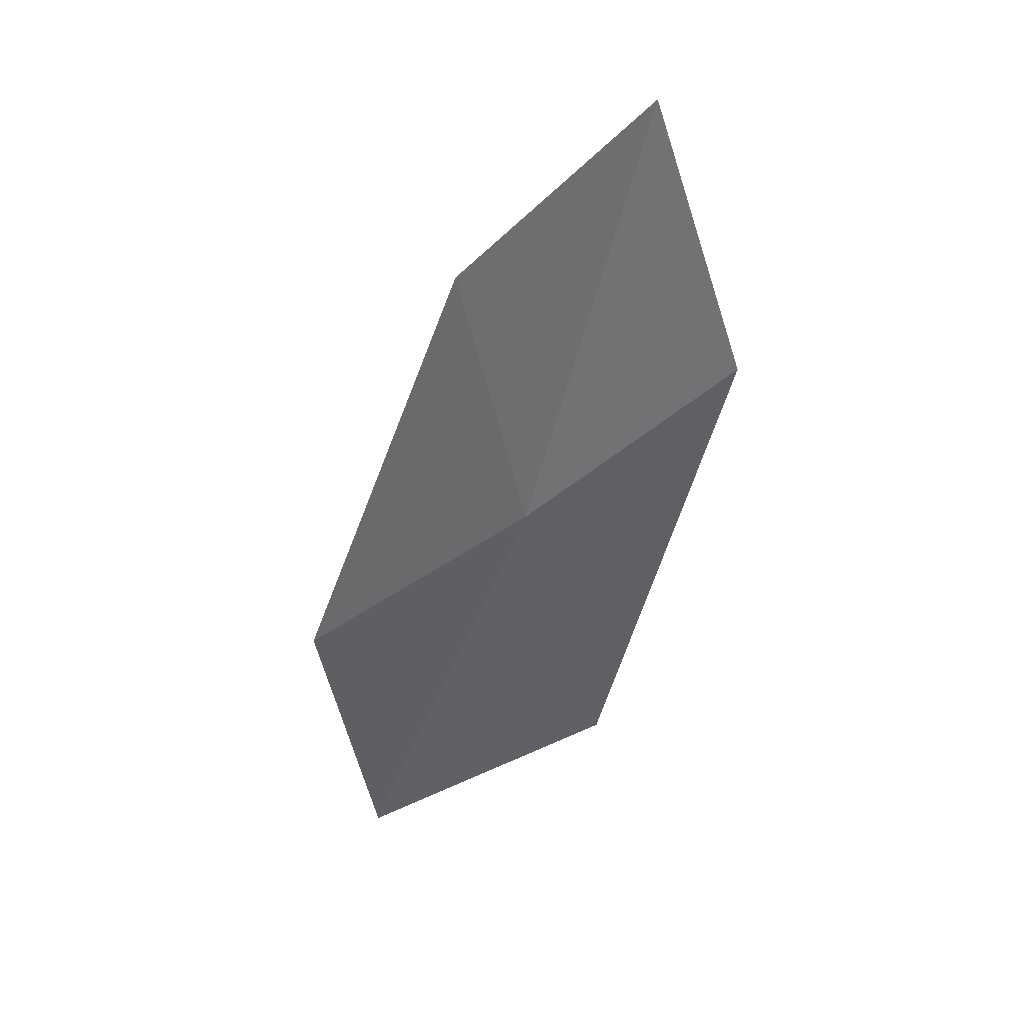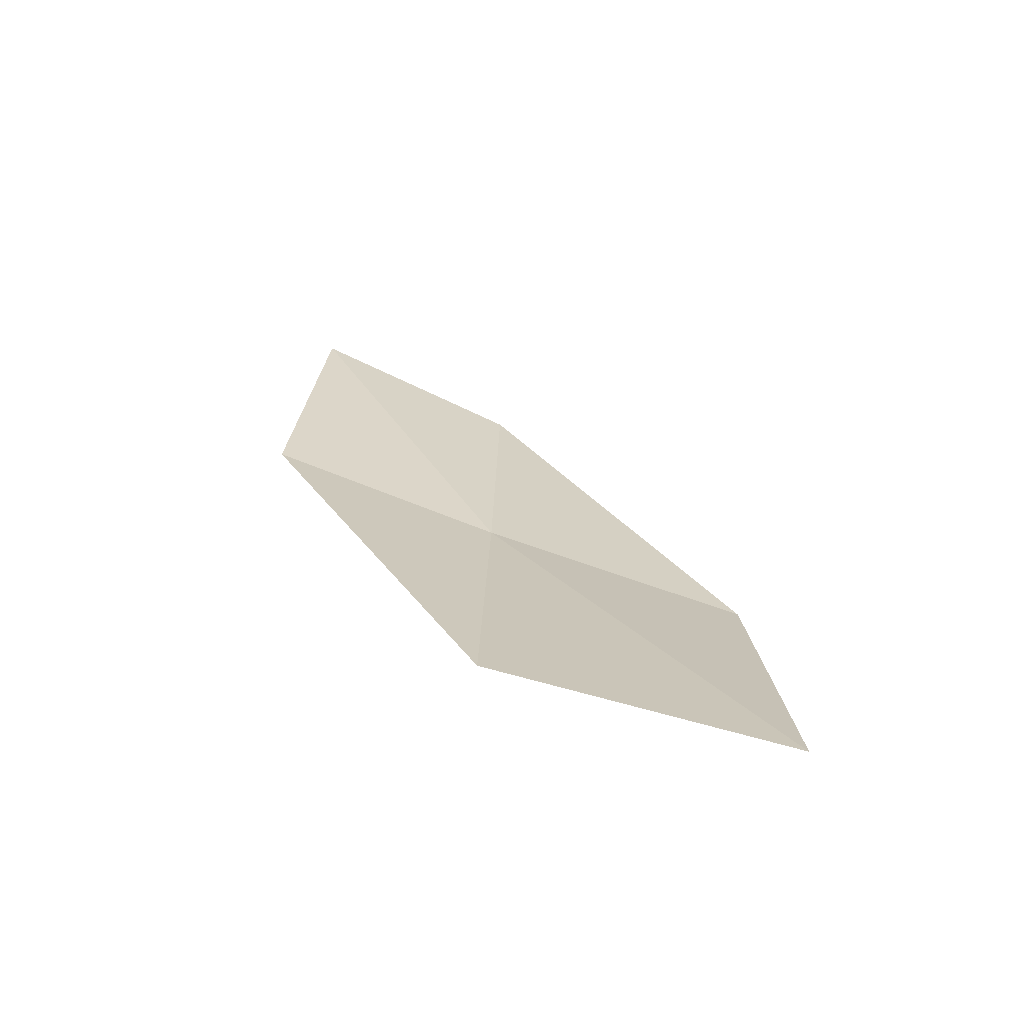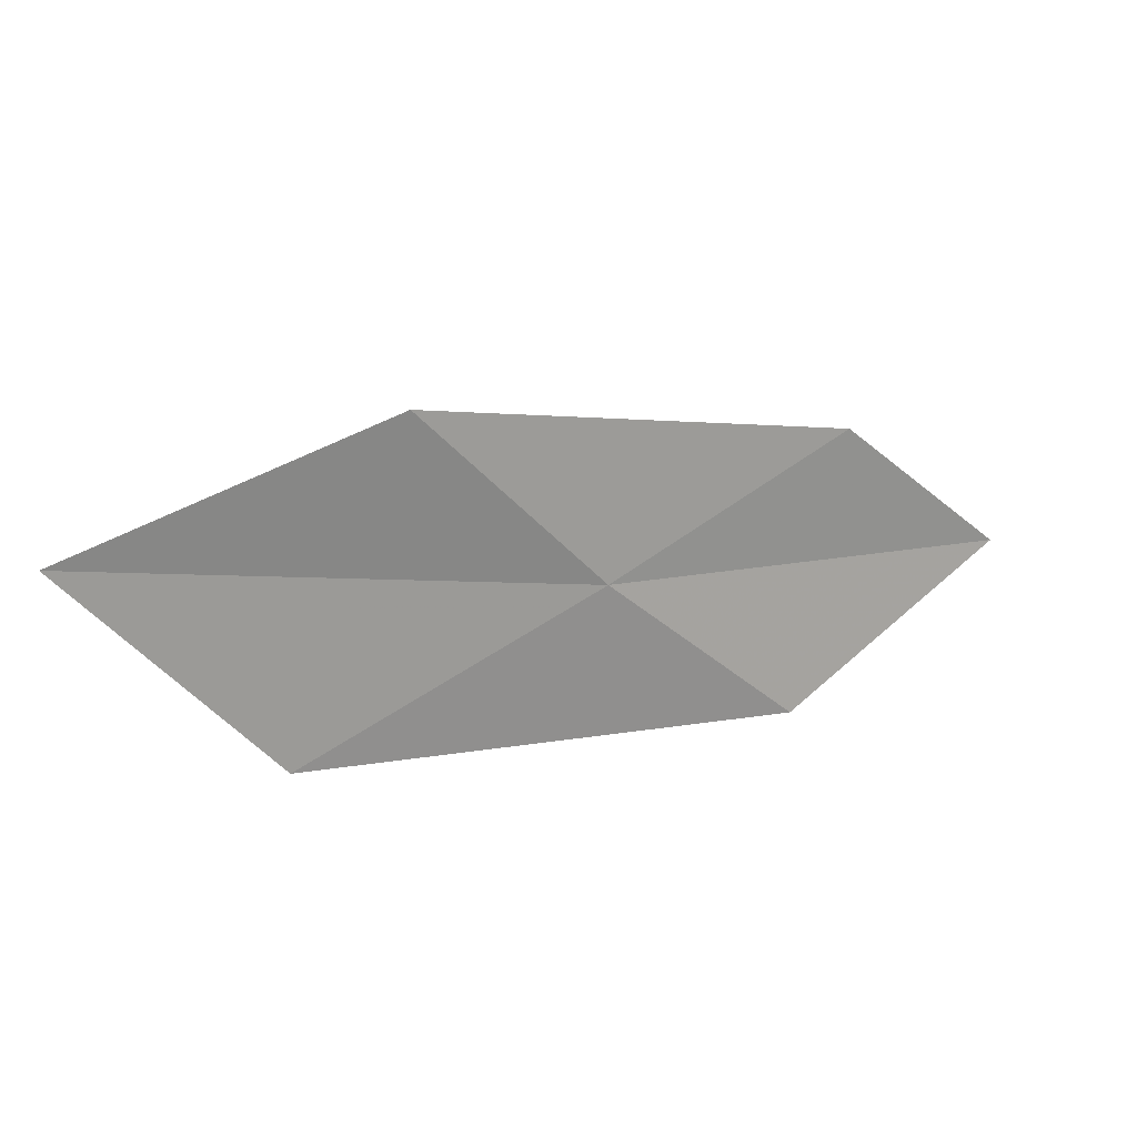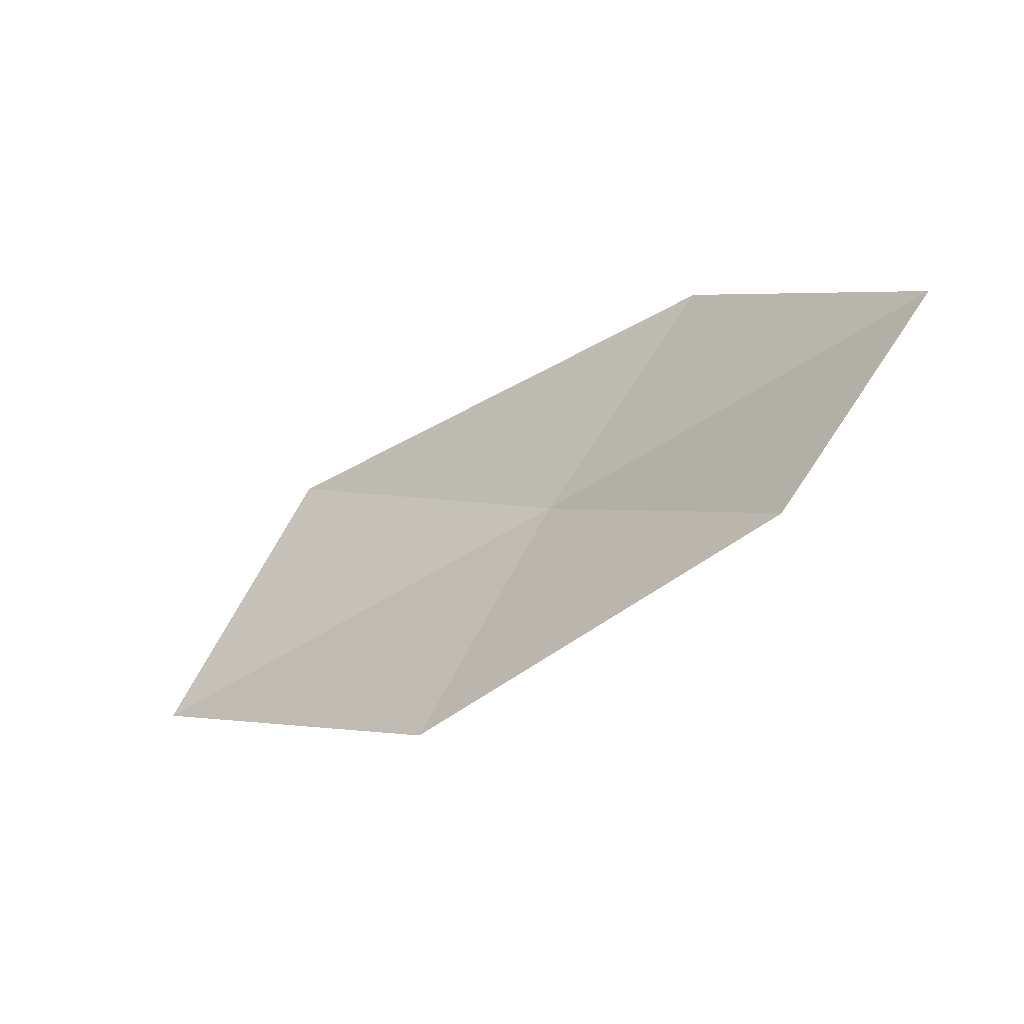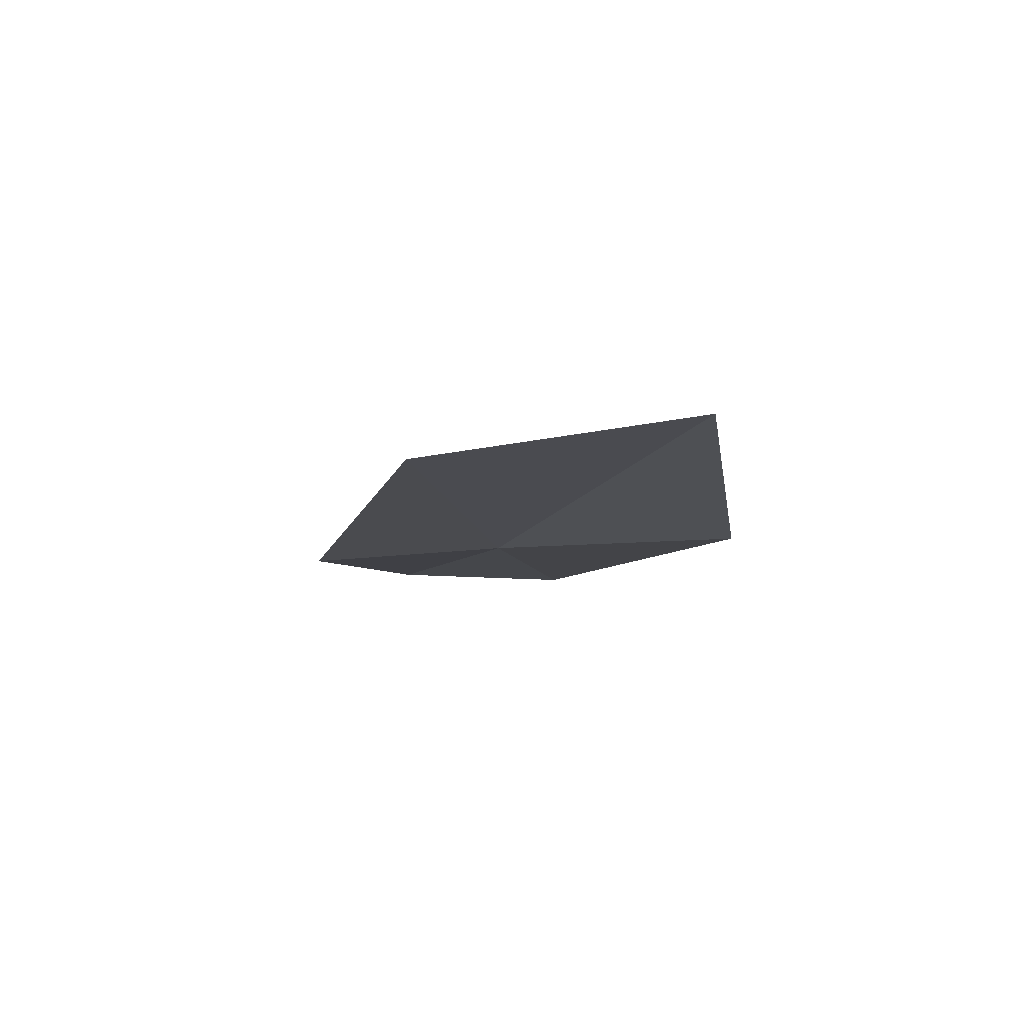
<metadata>
{"format":"obj","ext":"obj","renderer":"f3d","projection":"perspective","resolution":1024,"background":"white","views":[{"elev":-24.5,"azim":85.4,"up":"+Z"},{"elev":-1.1,"azim":-107.9,"up":"+Z"},{"elev":-67.5,"azim":5.3,"up":"+Z"},{"elev":-25.4,"azim":9.8,"up":"+Y"},{"elev":-36.4,"azim":-95.1,"up":"+Z"}]}
</metadata>
<code>
v -8.784 3.164 3.568
v -8.142 3.899 3.905
v -7.268 3.486 4.457
v -7.848 2.831 4.071
v -9.932 3.572 3.102
v -9.374 2.342 3.247
v -10.58 2.639 2.842
f 1 3 2
f 1 4 3
f 1 2 5
f 1 6 4
f 1 5 7
f 1 7 6

</code>
